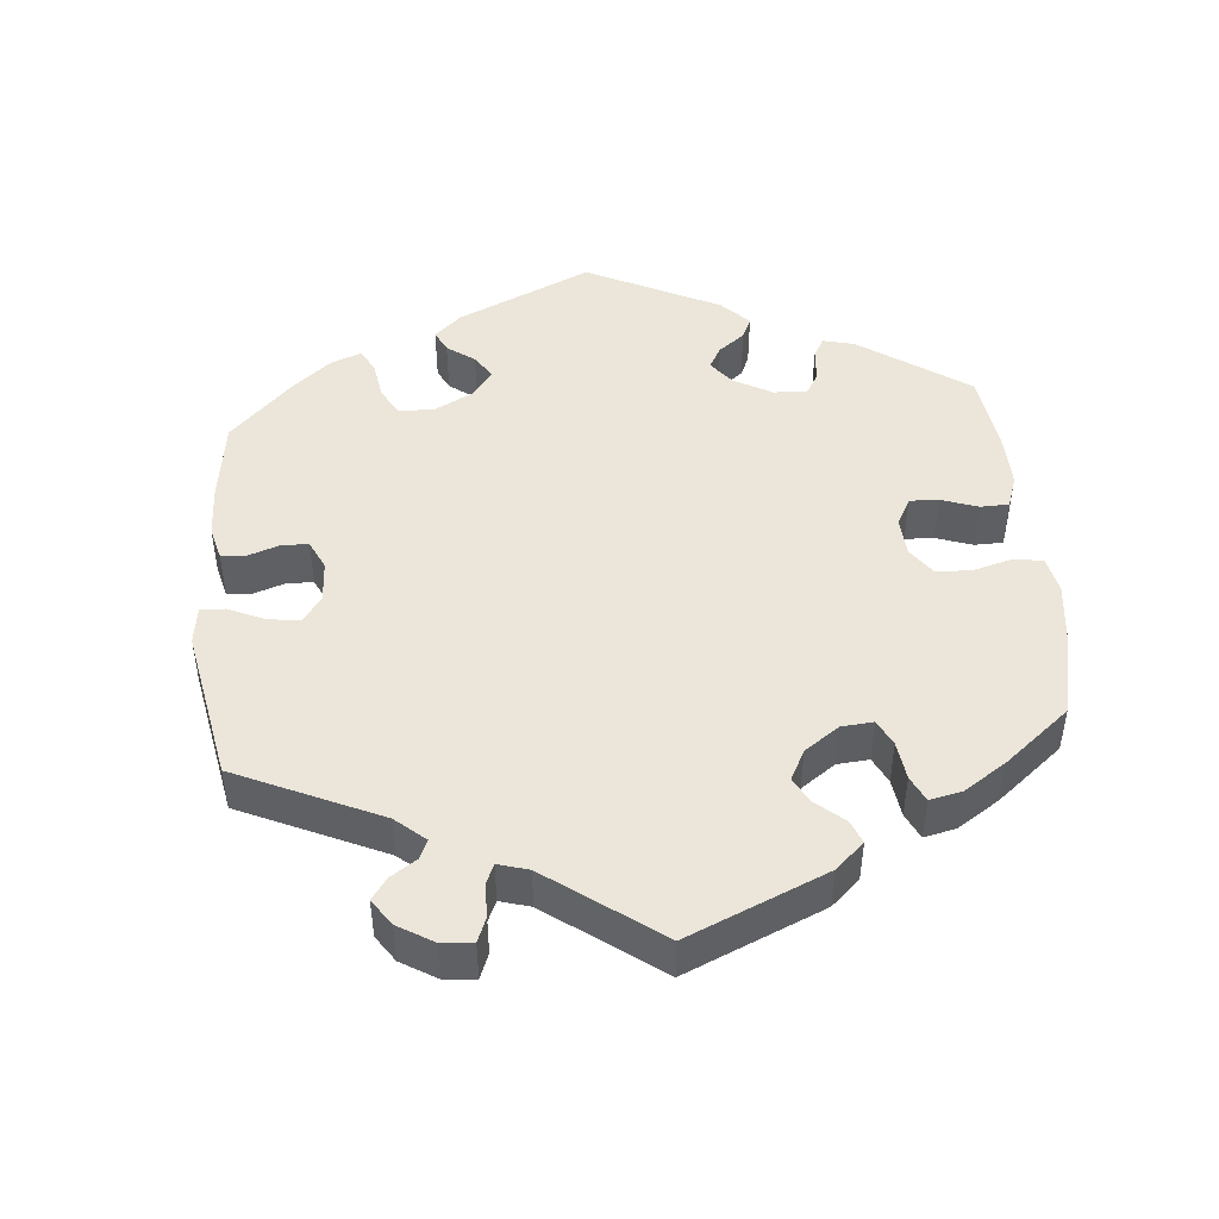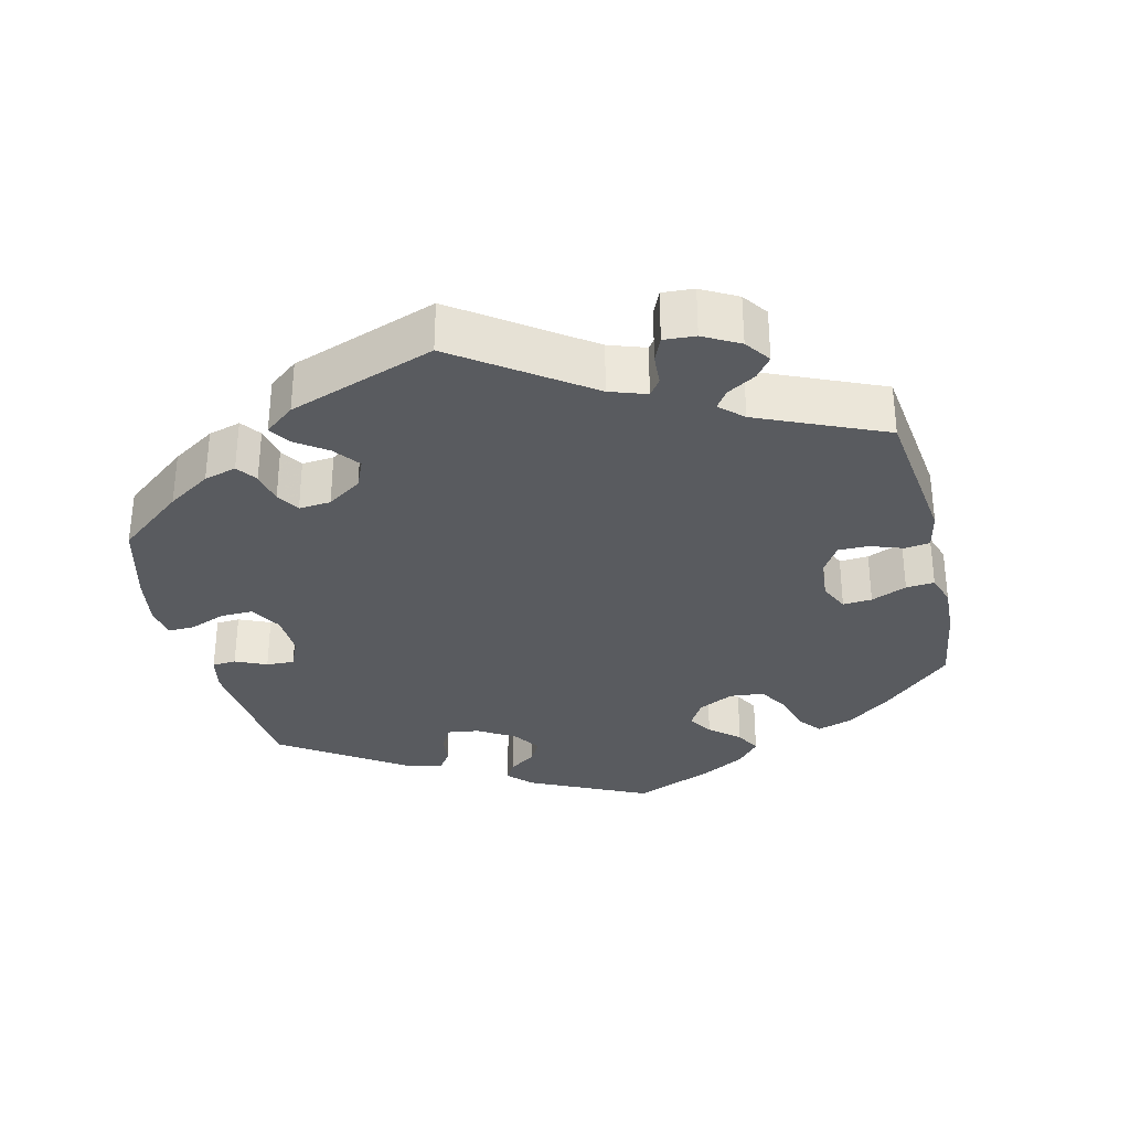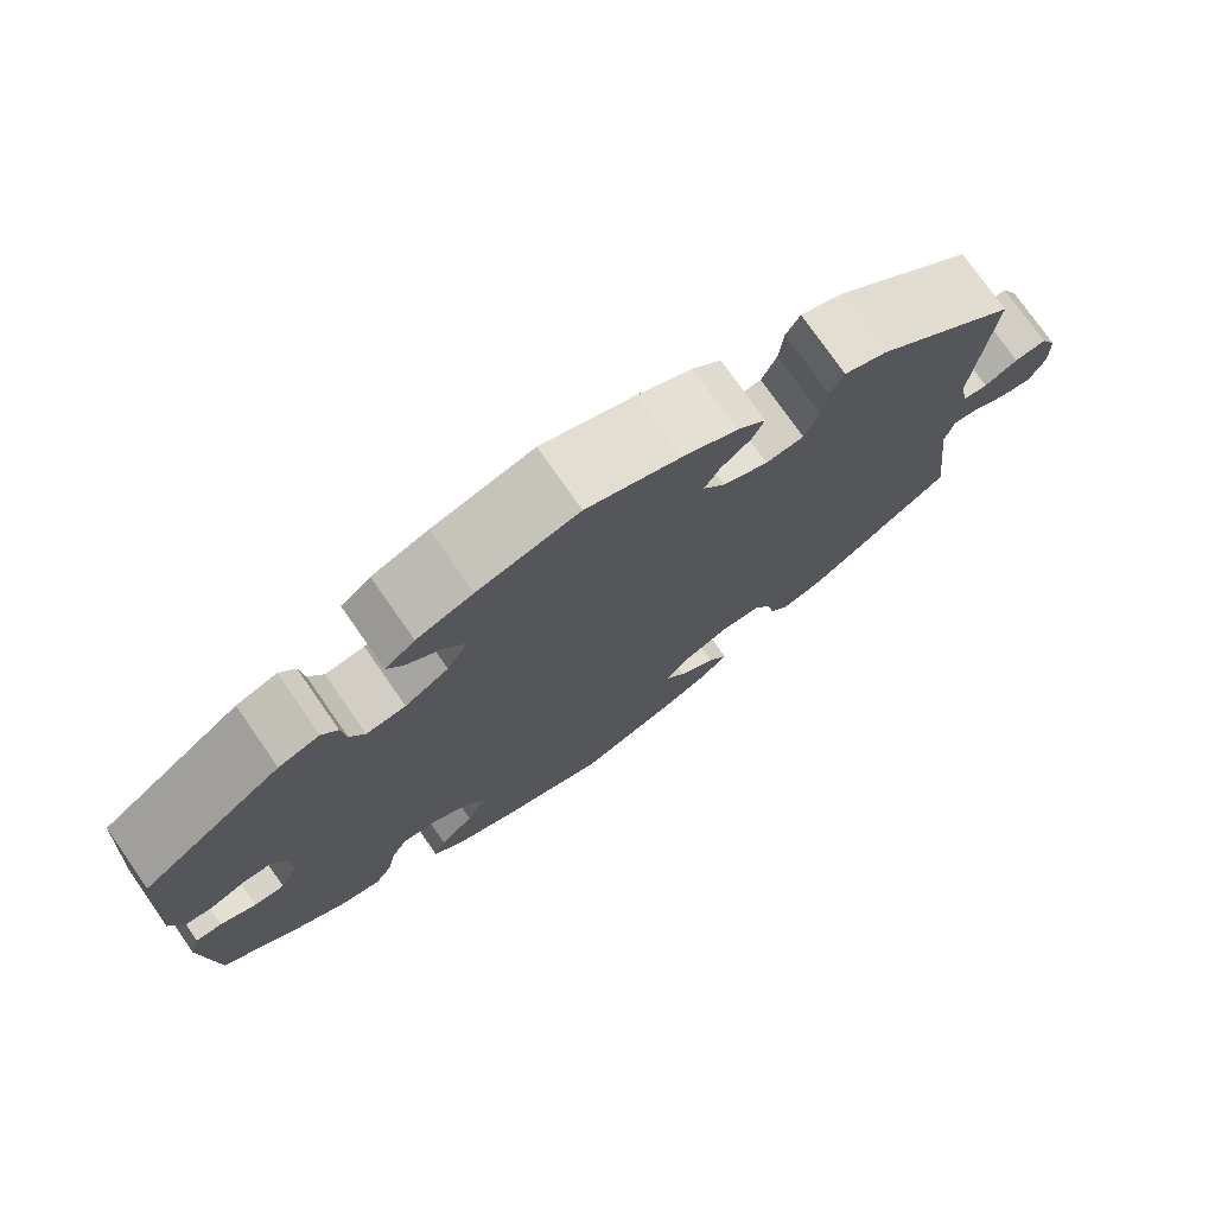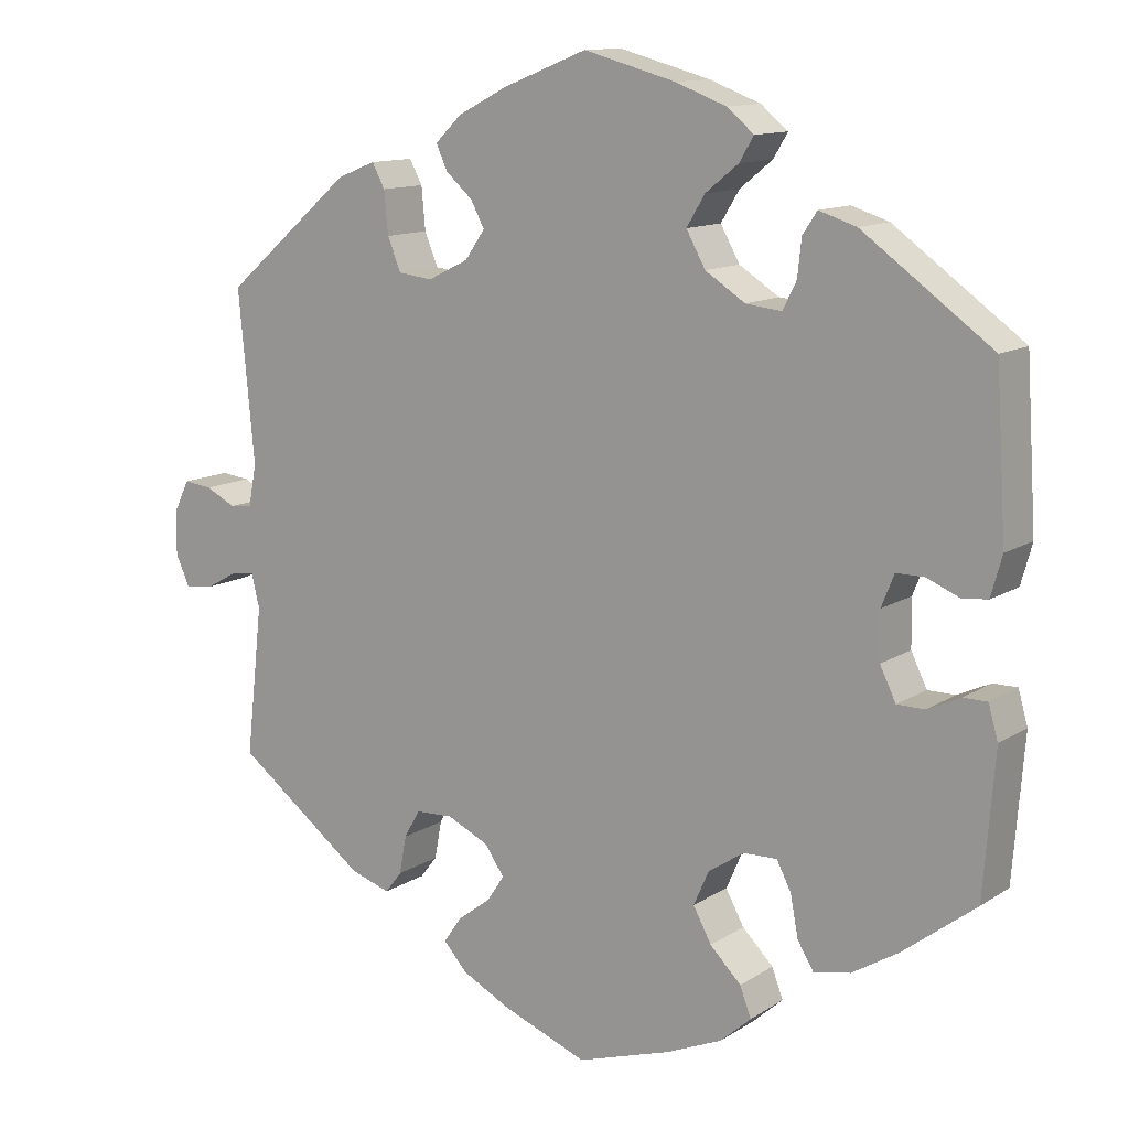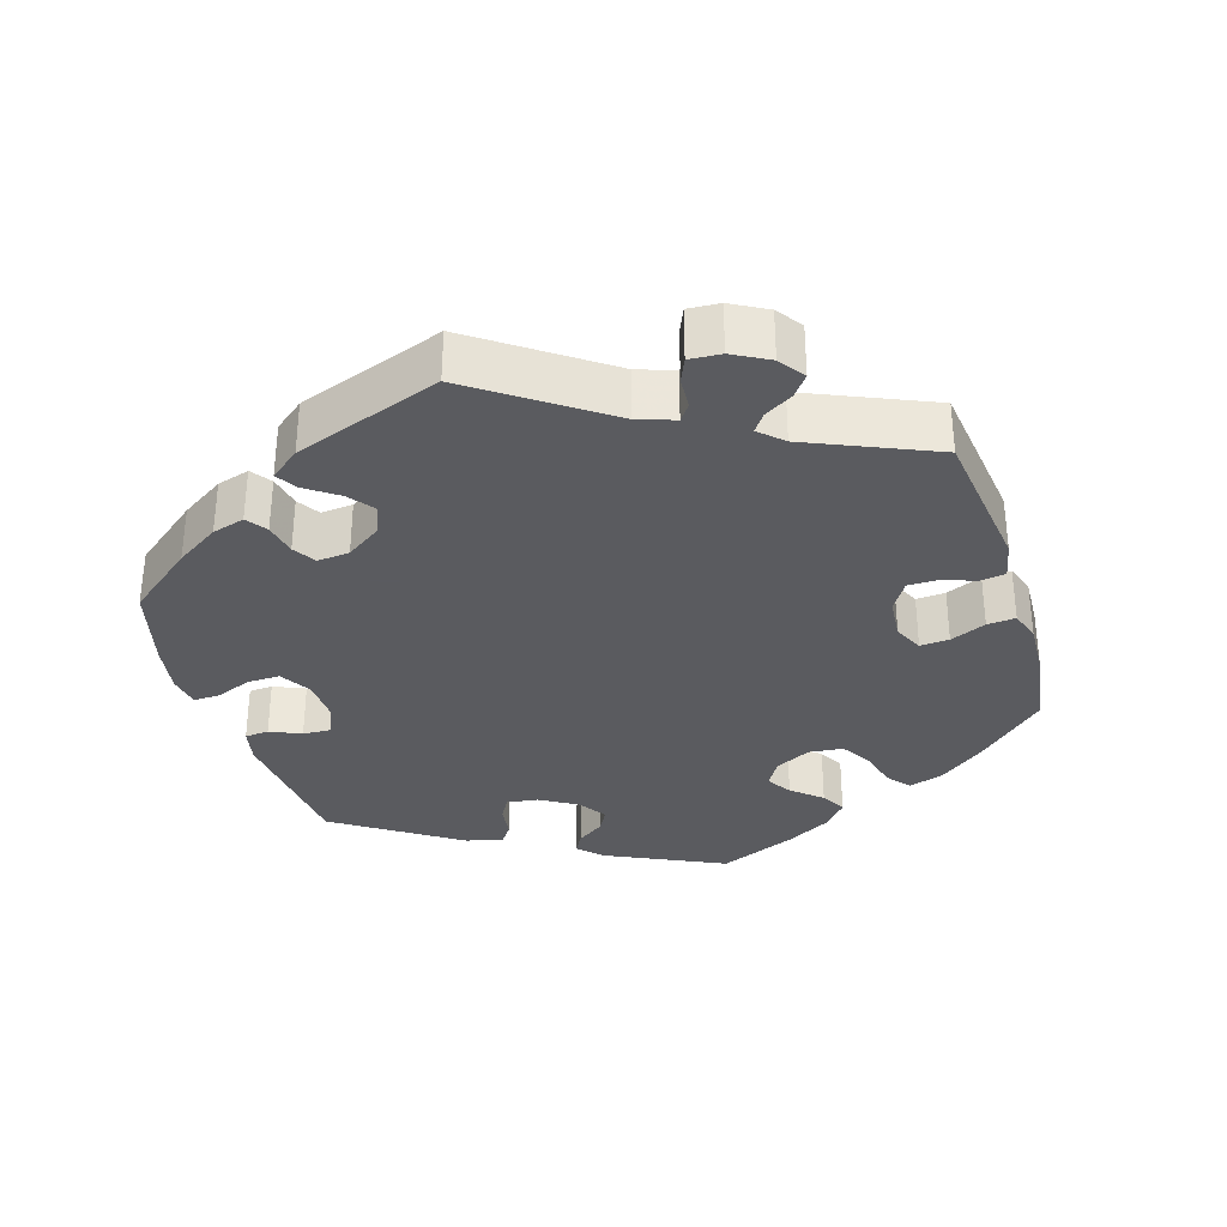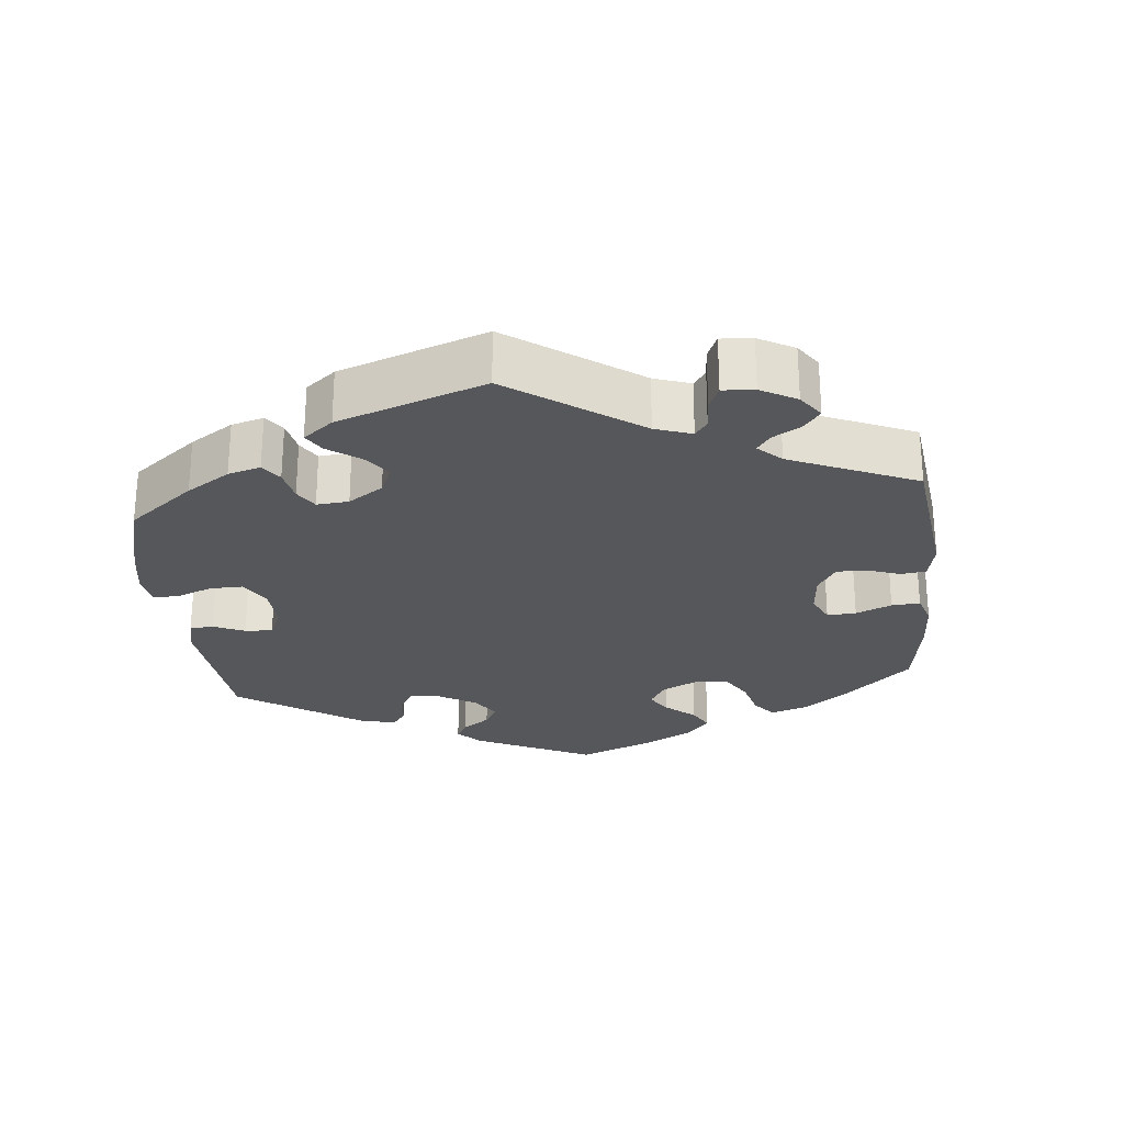
<metadata>
{"format":"obj","ext":"obj","renderer":"f3d","projection":"perspective","resolution":1024,"background":"white","views":[{"elev":47.0,"azim":114.7,"up":"+Y"},{"elev":-32.7,"azim":73.7,"up":"+Y"},{"elev":76.0,"azim":-34.9,"up":"+Z"},{"elev":12.3,"azim":-145.3,"up":"+Z"},{"elev":-33.5,"azim":77.4,"up":"+Y"},{"elev":-26.5,"azim":65.9,"up":"+Y"}]}
</metadata>
<code>
v 0.105 0.07 0.536
v 0.167 0.07 0.504
v 0.2 0.07 0.472
v 0.186 0.07 0.441
v 0.152 0.07 0.411
v 0.135 0.07 0.379
v 0.16 0.07 0.343
v 0.211 0.07 0.318
v 0.254 0.07 0.323
v 0.271 0.07 0.364
v 0.276 0.07 0.417
v 0.292 0.07 0.447
v 0.34 0.07 0.428
v 0.501 0.07 0.29
v 0.481 0.07 0.076
v 0.491 0.07 0.024
v 0.519 0.07 0.021
v 0.557 0.07 0.04
v 0.593 0.07 0.044
v 0.612 0.07 0.005
v 0.613 0.07 -0.051
v 0.595 0.07 -0.09
v 0.559 0.07 -0.085
v 0.52 0.07 -0.063
v 0.49 0.07 -0.06
v 0.48 0.07 -0.102
v 0.501 0.07 -0.289
v 0.337 0.07 -0.412
v 0.287 0.07 -0.428
v 0.266 0.07 -0.401
v 0.257 0.07 -0.353
v 0.237 0.07 -0.318
v 0.19 0.07 -0.316
v 0.138 0.07 -0.34
v 0.113 0.07 -0.376
v 0.135 0.07 -0.409
v 0.177 0.07 -0.441
v 0.199 0.07 -0.473
v 0.169 0.07 -0.506
v 0.108 0.07 -0.537
v 0.001 0.07 -0.578
v -0.118 0.07 -0.54
v -0.188 0.07 -0.51
v -0.226 0.07 -0.476
v -0.212 0.07 -0.439
v -0.173 0.07 -0.4
v -0.15 0.07 -0.358
v -0.169 0.07 -0.315
v -0.214 0.07 -0.285
v -0.256 0.07 -0.284
v -0.274 0.07 -0.319
v -0.284 0.07 -0.371
v -0.304 0.07 -0.404
v -0.35 0.07 -0.395
v -0.409 0.07 -0.359
v -0.5 0.07 -0.289
v -0.514 0.07 -0.111
v -0.502 0.07 -0.069
v -0.472 0.07 -0.069
v -0.431 0.07 -0.088
v -0.396 0.07 -0.088
v -0.376 0.07 -0.047
v -0.375 0.07 0.012
v -0.391 0.07 0.052
v -0.426 0.07 0.052
v -0.467 0.07 0.035
v -0.499 0.07 0.038
v -0.513 0.07 0.088
v -0.5 0.07 0.289
v -0.338 0.07 0.406
v -0.291 0.07 0.421
v -0.273 0.07 0.394
v -0.268 0.07 0.348
v -0.251 0.07 0.314
v -0.206 0.07 0.319
v -0.156 0.07 0.351
v -0.132 0.07 0.394
v -0.155 0.07 0.432
v -0.196 0.07 0.465
v -0.214 0.07 0.495
v -0.18 0.07 0.523
v -0.116 0.07 0.547
v -0.001 0.07 0.578
v 0.105 0 0.536
v 0.167 0 0.504
v 0.2 0 0.472
v 0.186 0 0.441
v 0.152 0 0.411
v 0.135 0 0.379
v 0.16 0 0.343
v 0.211 0 0.318
v 0.254 0 0.323
v 0.271 0 0.364
v 0.276 0 0.417
v 0.292 0 0.447
v 0.34 0 0.428
v 0.501 0 0.29
v 0.481 0 0.076
v 0.491 0 0.024
v 0.519 0 0.021
v 0.557 0 0.04
v 0.593 0 0.044
v 0.612 0 0.005
v 0.613 0 -0.051
v 0.595 0 -0.09
v 0.559 0 -0.085
v 0.52 0 -0.063
v 0.49 0 -0.06
v 0.48 0 -0.102
v 0.501 0 -0.289
v 0.337 0 -0.412
v 0.287 0 -0.428
v 0.266 0 -0.401
v 0.257 0 -0.353
v 0.237 0 -0.318
v 0.19 0 -0.316
v 0.138 0 -0.34
v 0.113 0 -0.376
v 0.135 0 -0.409
v 0.177 0 -0.441
v 0.199 0 -0.473
v 0.169 0 -0.506
v 0.108 0 -0.537
v 0.001 0 -0.578
v -0.118 0 -0.54
v -0.188 0 -0.51
v -0.226 0 -0.476
v -0.212 0 -0.439
v -0.173 0 -0.4
v -0.15 0 -0.358
v -0.169 0 -0.315
v -0.214 0 -0.285
v -0.256 0 -0.284
v -0.274 0 -0.319
v -0.284 0 -0.371
v -0.304 0 -0.404
v -0.35 0 -0.395
v -0.409 0 -0.359
v -0.5 0 -0.289
v -0.514 0 -0.111
v -0.502 0 -0.069
v -0.472 0 -0.069
v -0.431 0 -0.088
v -0.396 0 -0.088
v -0.376 0 -0.047
v -0.375 0 0.012
v -0.391 0 0.052
v -0.426 0 0.052
v -0.467 0 0.035
v -0.499 0 0.038
v -0.513 0 0.088
v -0.5 0 0.289
v -0.338 0 0.406
v -0.291 0 0.421
v -0.273 0 0.394
v -0.268 0 0.348
v -0.251 0 0.314
v -0.206 0 0.319
v -0.156 0 0.351
v -0.132 0 0.394
v -0.155 0 0.432
v -0.196 0 0.465
v -0.214 0 0.495
v -0.18 0 0.523
v -0.116 0 0.547
v -0.001 0 0.578
f 78 79 80 81
f 77 78 81 82
f 70 71 72 73
f 70 73 74
f 69 70 74
f 68 69 74
f 65 66 67 68
f 64 65 68 74
f 63 64 74 75
f 57 58 59 60
f 57 60 61
f 56 57 61
f 55 56 61
f 54 55 61 62
f 51 52 53 54
f 50 51 54 62
f 43 44 45 46
f 43 46 47
f 42 43 47
f 41 42 47
f 40 41 47 48
f 36 37 38 39
f 35 36 39 40
f 28 29 30 31
f 26 27 28 31
f 25 26 31 32
f 21 22 23 24
f 21 24 25
f 20 21 25
f 17 18 19 20
f 16 17 20 25
f 15 16 25 32
f 10 11 12 13
f 9 10 13 14
f 8 9 14 15
f 2 3 4 5
f 2 5 6
f 1 2 6
f 77 82 83 1
f 62 63 75 76
f 49 50 62 76
f 48 49 76 77
f 35 40 48 77
f 34 35 77 1
f 8 15 32 33
f 7 8 33 34
f 6 7 34
f 1 6 34
f 164 163 162 161
f 165 164 161 160
f 156 155 154 153
f 157 156 153
f 157 153 152
f 157 152 151
f 151 150 149 148
f 157 151 148 147
f 158 157 147 146
f 143 142 141 140
f 144 143 140
f 144 140 139
f 144 139 138
f 145 144 138 137
f 137 136 135 134
f 145 137 134 133
f 129 128 127 126
f 130 129 126
f 130 126 125
f 130 125 124
f 131 130 124 123
f 122 121 120 119
f 123 122 119 118
f 114 113 112 111
f 114 111 110 109
f 115 114 109 108
f 107 106 105 104
f 108 107 104
f 108 104 103
f 103 102 101 100
f 108 103 100 99
f 115 108 99 98
f 96 95 94 93
f 97 96 93 92
f 98 97 92 91
f 88 87 86 85
f 89 88 85
f 89 85 84
f 84 166 165 160
f 159 158 146 145
f 159 145 133 132
f 160 159 132 131
f 160 131 123 118
f 84 160 118 117
f 116 115 98 91
f 117 116 91 90
f 117 90 89
f 117 89 84
f 1 84 85 2
f 2 85 86 3
f 3 86 87 4
f 4 87 88 5
f 5 88 89 6
f 6 89 90 7
f 7 90 91 8
f 8 91 92 9
f 9 92 93 10
f 10 93 94 11
f 11 94 95 12
f 12 95 96 13
f 13 96 97 14
f 14 97 98 15
f 15 98 99 16
f 16 99 100 17
f 17 100 101 18
f 18 101 102 19
f 19 102 103 20
f 20 103 104 21
f 21 104 105 22
f 22 105 106 23
f 23 106 107 24
f 24 107 108 25
f 25 108 109 26
f 26 109 110 27
f 27 110 111 28
f 28 111 112 29
f 29 112 113 30
f 30 113 114 31
f 31 114 115 32
f 32 115 116 33
f 33 116 117 34
f 34 117 118 35
f 35 118 119 36
f 36 119 120 37
f 37 120 121 38
f 38 121 122 39
f 39 122 123 40
f 40 123 124 41
f 41 124 125 42
f 42 125 126 43
f 43 126 127 44
f 44 127 128 45
f 45 128 129 46
f 46 129 130 47
f 47 130 131 48
f 48 131 132 49
f 49 132 133 50
f 50 133 134 51
f 51 134 135 52
f 52 135 136 53
f 53 136 137 54
f 54 137 138 55
f 55 138 139 56
f 56 139 140 57
f 57 140 141 58
f 58 141 142 59
f 59 142 143 60
f 60 143 144 61
f 61 144 145 62
f 62 145 146 63
f 63 146 147 64
f 64 147 148 65
f 65 148 149 66
f 66 149 150 67
f 67 150 151 68
f 68 151 152 69
f 69 152 153 70
f 70 153 154 71
f 71 154 155 72
f 72 155 156 73
f 73 156 157 74
f 74 157 158 75
f 75 158 159 76
f 76 159 160 77
f 77 160 161 78
f 78 161 162 79
f 79 162 163 80
f 80 163 164 81
f 81 164 165 82
f 82 165 166 83
f 83 166 84 1

</code>
